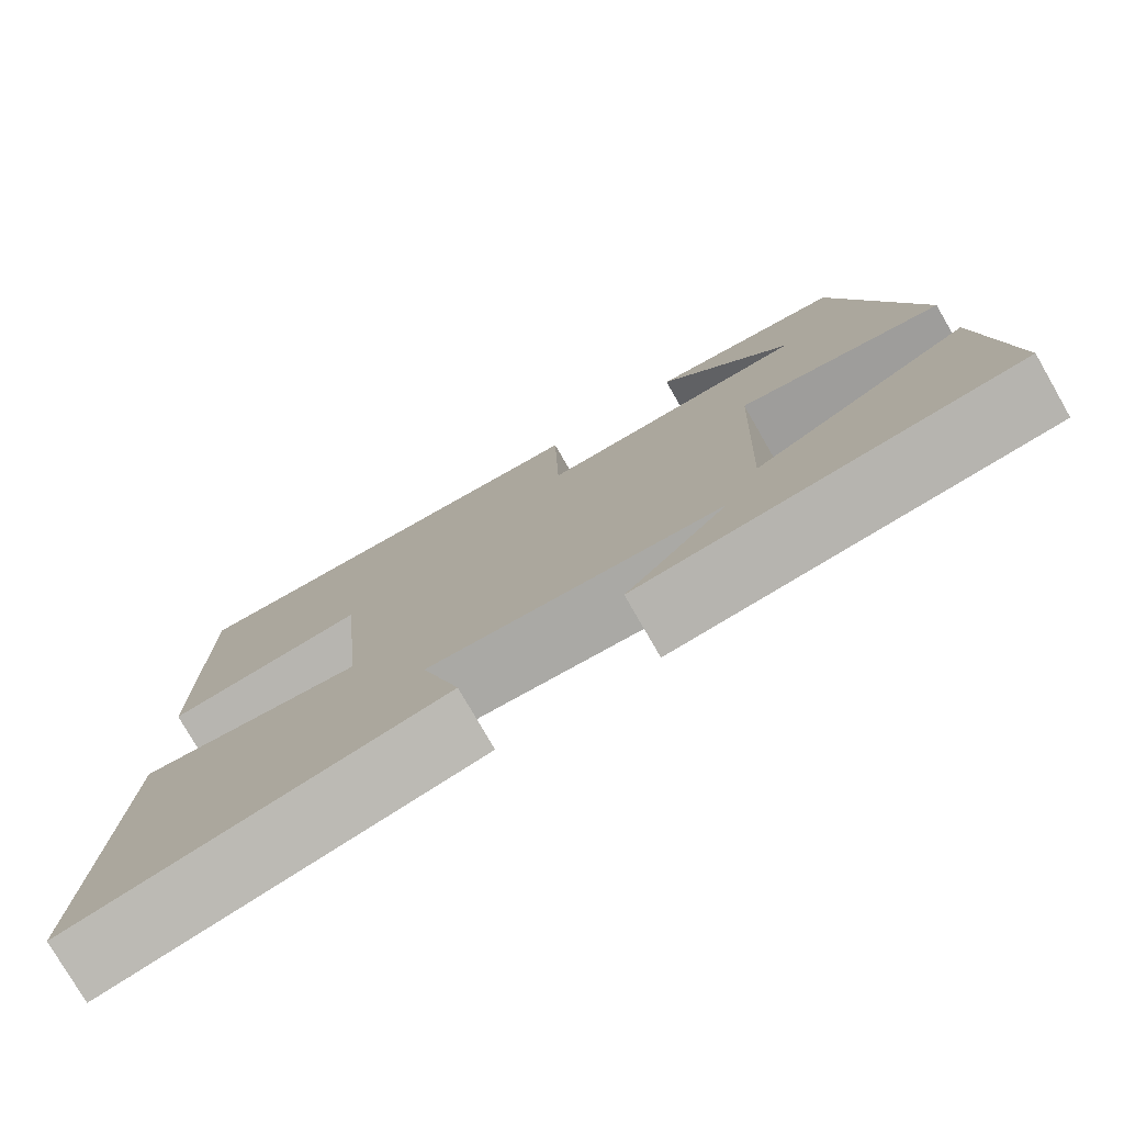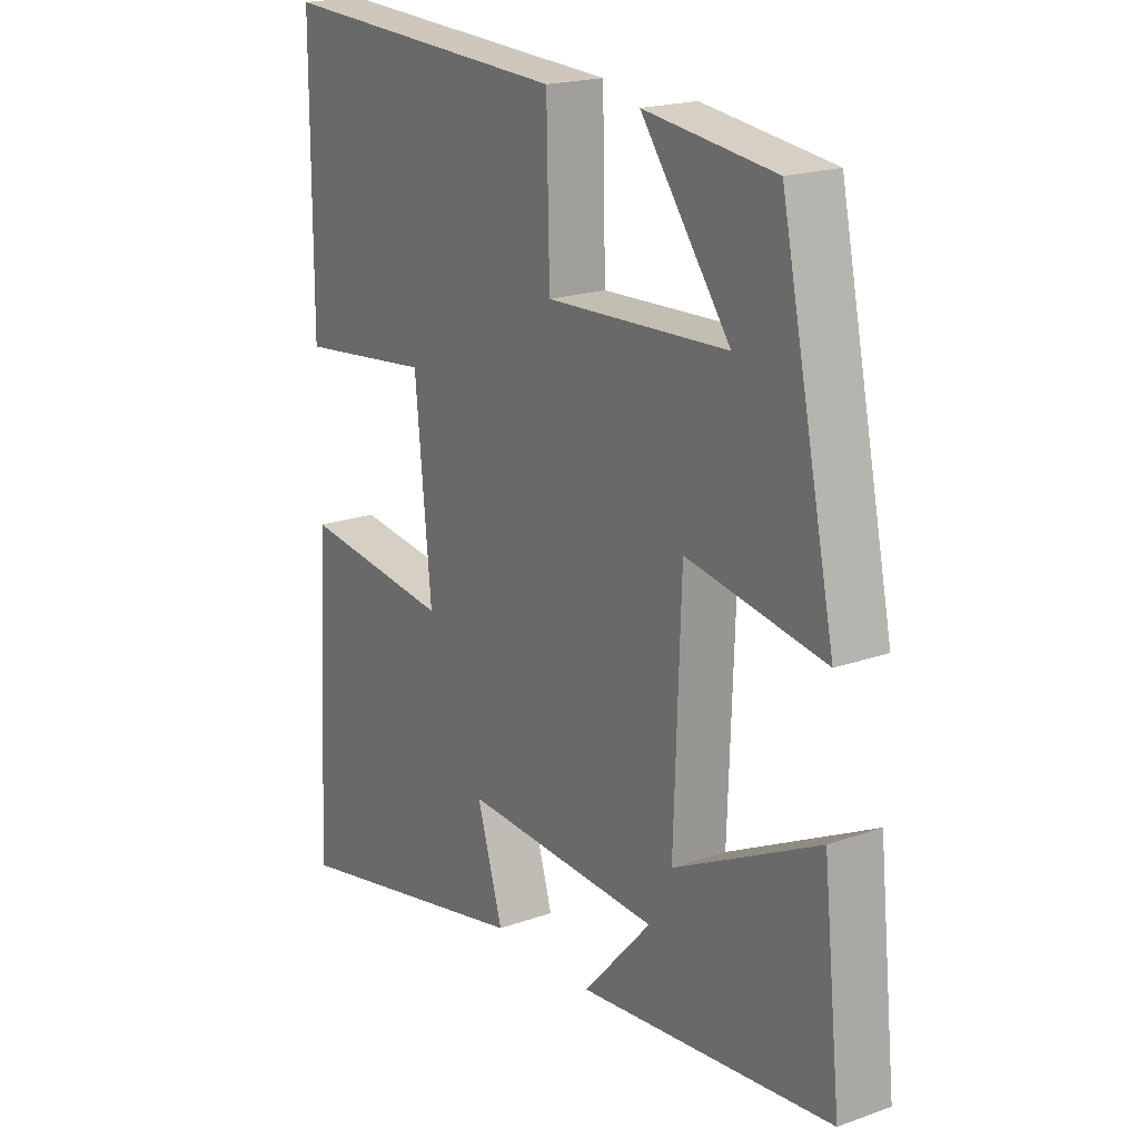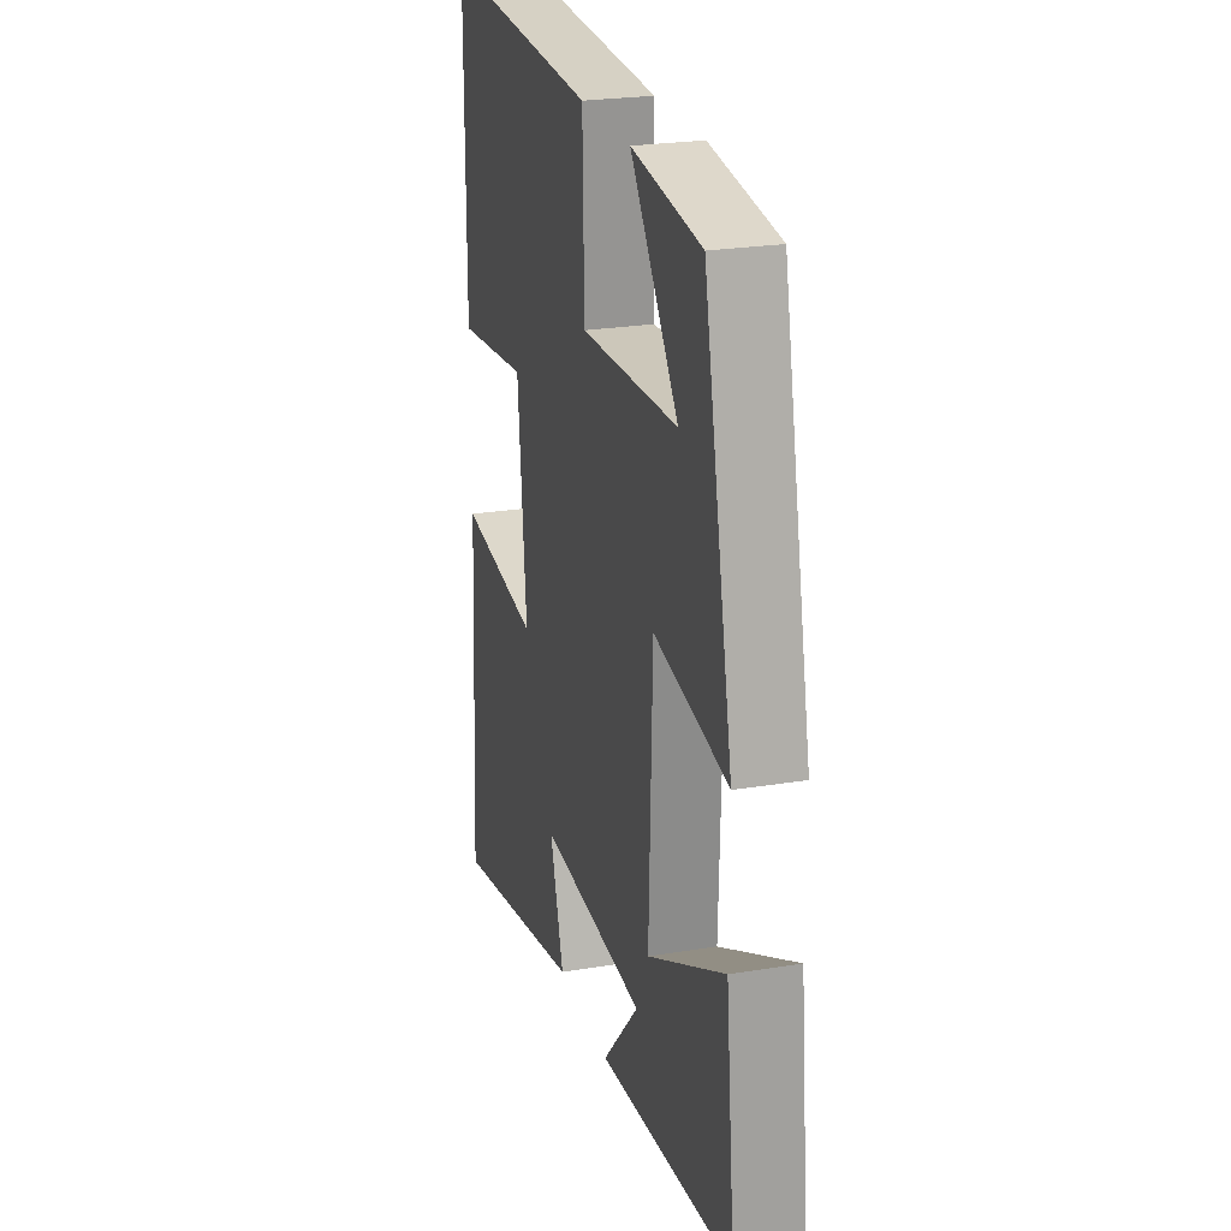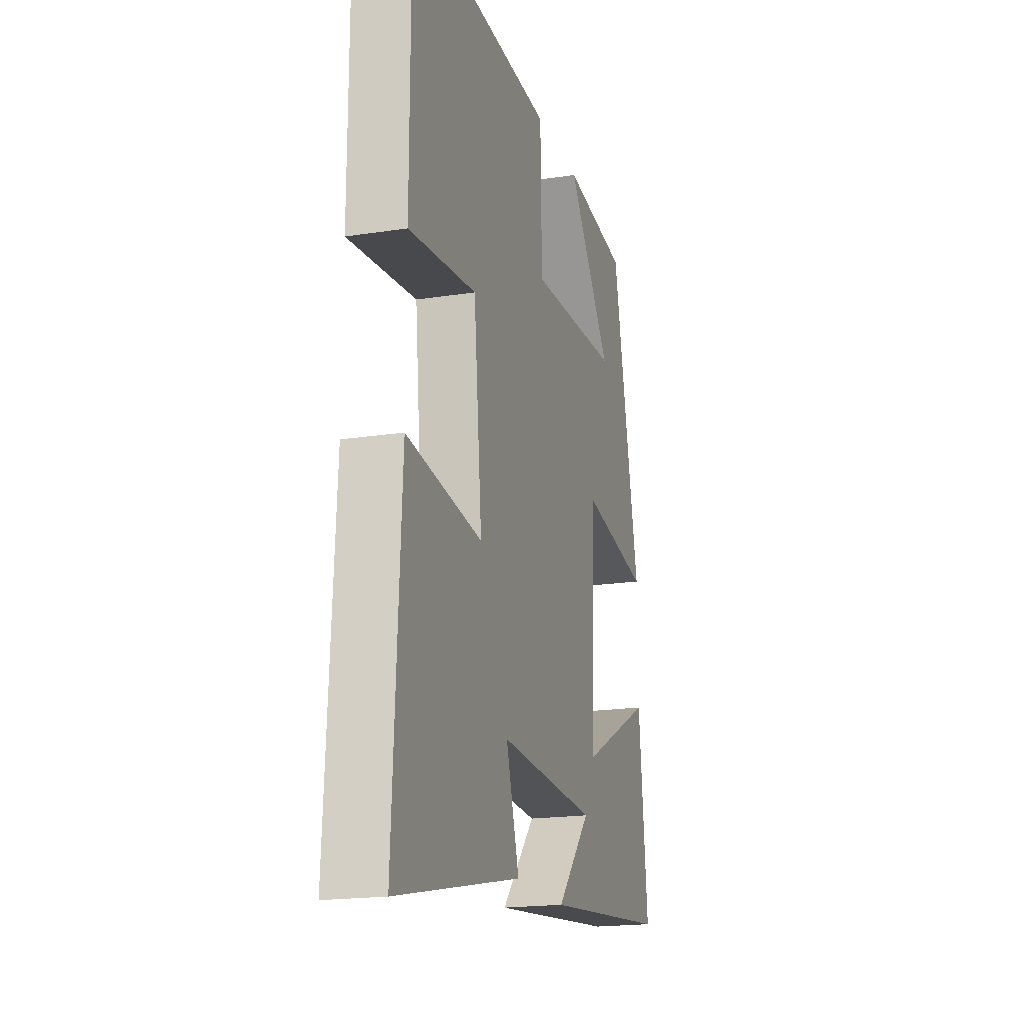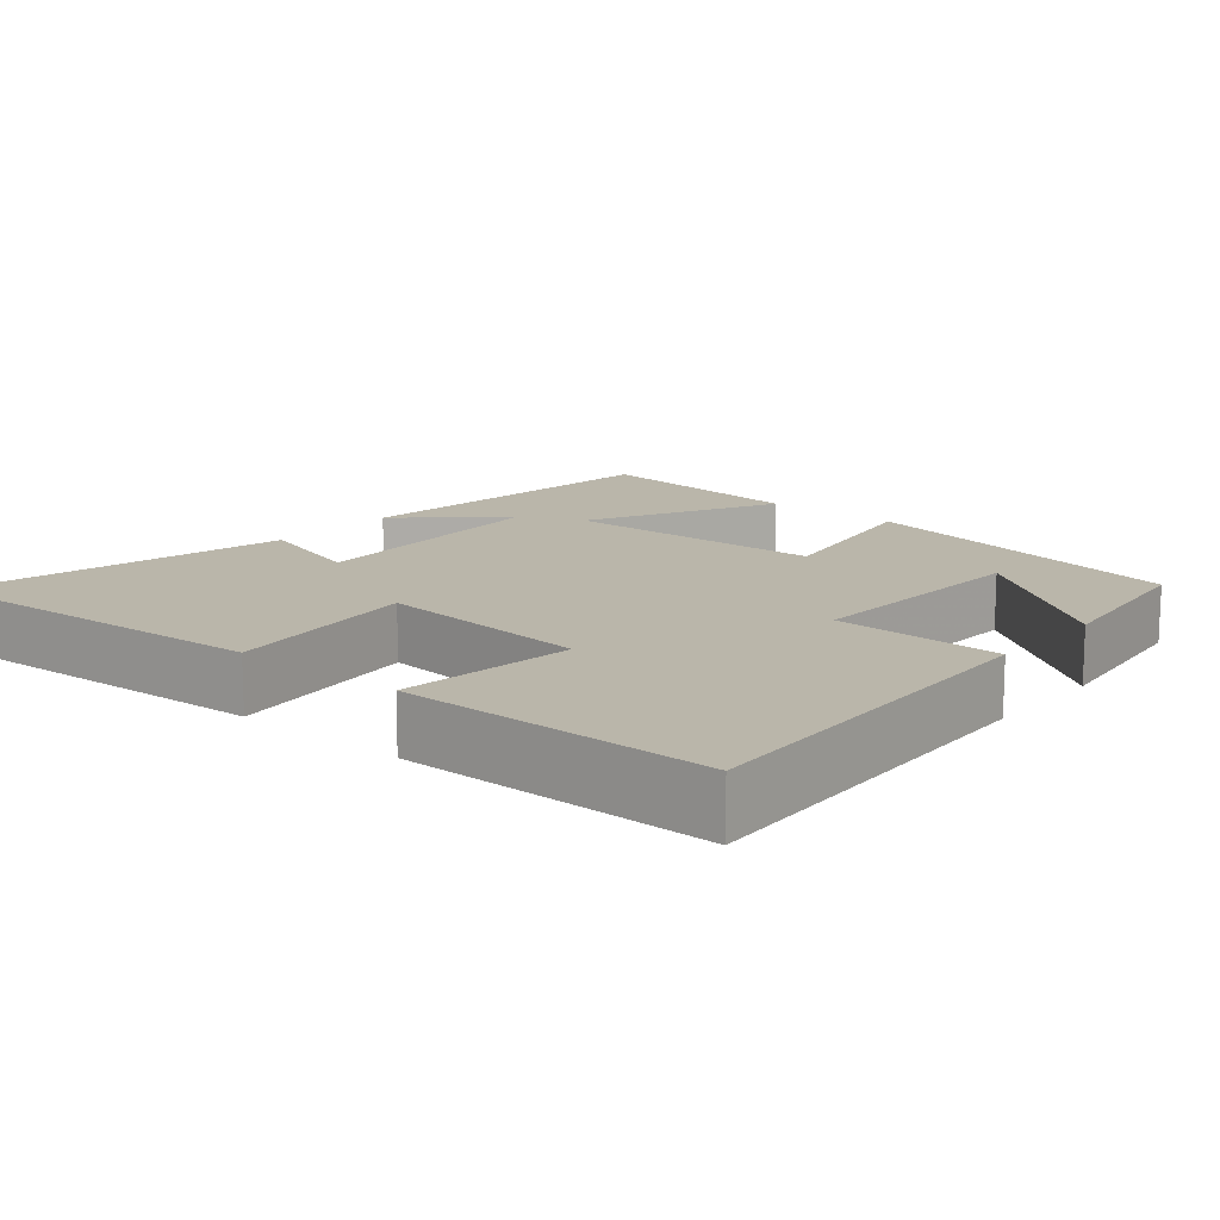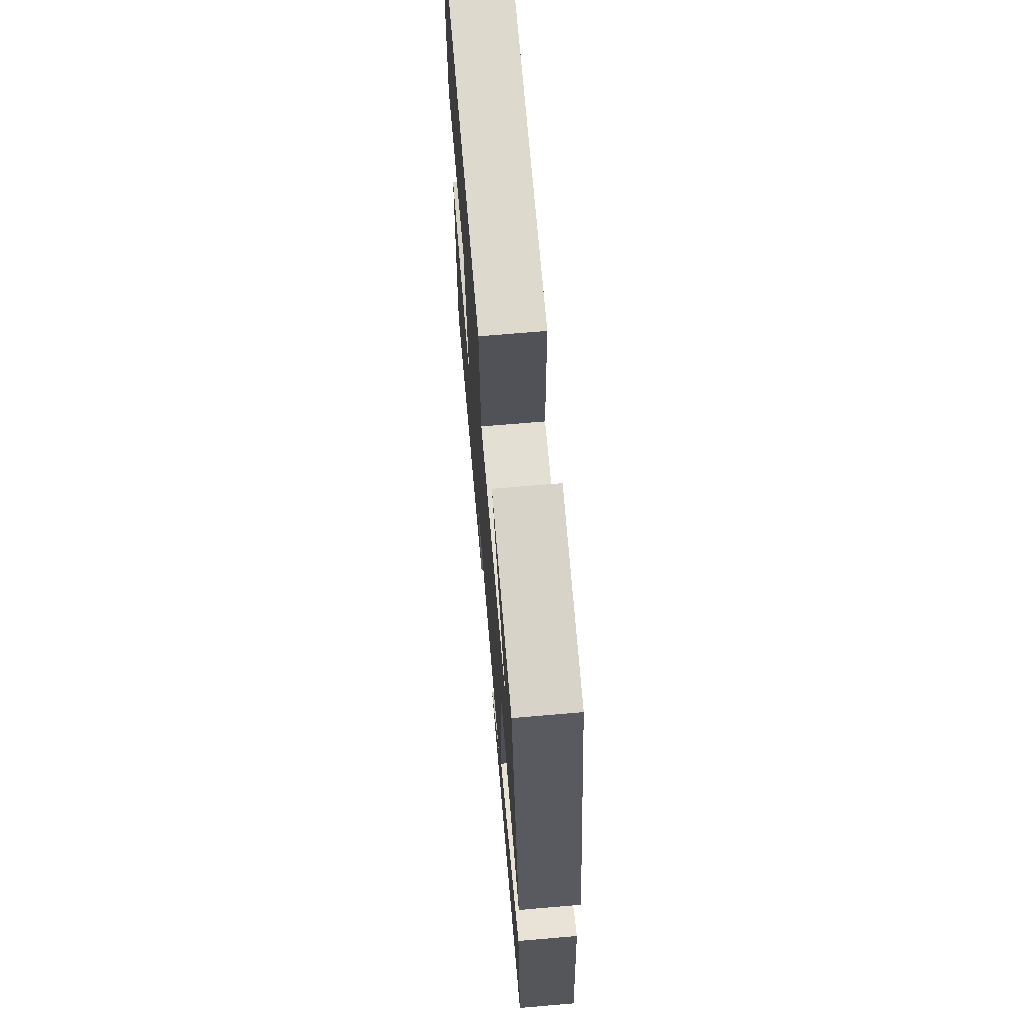
<metadata>
{"format":"obj","ext":"obj","renderer":"f3d","projection":"perspective","resolution":1024,"background":"white","views":[{"elev":-77.3,"azim":29.9,"up":"+Z"},{"elev":19.5,"azim":56.4,"up":"+Z"},{"elev":24.1,"azim":74.6,"up":"+Z"},{"elev":-18.8,"azim":-73.5,"up":"+Z"},{"elev":13.8,"azim":-49.8,"up":"+Y"},{"elev":69.2,"azim":85.1,"up":"+Z"}]}
</metadata>
<code>
v 0.405 0.07 0.471
v 0.5 0.07 0.022
v 0.26 0.07 0.064
v 0.248 0.07 -0.286
v 0.5 0.07 -0.16
v 0.531 0.07 -0.454
v 0.089 0.07 -0.5
v 0.208 0.07 -0.369
v -0.136 0.07 -0.351
v -0.091 0.07 -0.5
v -0.527 0.07 -0.593
v -0.5 0.07 -0.116
v -0.237 0.07 -0.149
v -0.265 0.07 0.139
v -0.5 0.07 0.112
v -0.499 0.07 0.525
v 0.012 0.07 0.5
v 0.017 0.07 0.277
v 0.333 0.07 0.291
v 0.178 0.07 0.5
v 0.405 0 0.471
v 0.5 0 0.022
v 0.26 0 0.064
v 0.248 0 -0.286
v 0.5 0 -0.16
v 0.531 0 -0.454
v 0.089 0 -0.5
v 0.208 0 -0.369
v -0.136 0 -0.351
v -0.091 0 -0.5
v -0.527 0 -0.593
v -0.5 0 -0.116
v -0.237 0 -0.149
v -0.265 0 0.139
v -0.5 0 0.112
v -0.499 0 0.525
v 0.012 0 0.5
v 0.017 0 0.277
v 0.333 0 0.291
v 0.178 0 0.5
f 19 20 1
f 16 17 18
f 15 16 18
f 14 15 18
f 13 14 18 19
f 11 12 13
f 10 11 13
f 9 10 13
f 8 9 13
f 5 6 7 8
f 4 5 8
f 3 4 8 13
f 19 1 2 3
f 3 13 19
f 21 40 39
f 38 37 36
f 38 36 35
f 38 35 34
f 39 38 34 33
f 33 32 31
f 33 31 30
f 33 30 29
f 33 29 28
f 28 27 26 25
f 28 25 24
f 33 28 24 23
f 23 22 21 39
f 39 33 23
f 1 21 22 2
f 2 22 23 3
f 3 23 24 4
f 4 24 25 5
f 5 25 26 6
f 6 26 27 7
f 7 27 28 8
f 8 28 29 9
f 9 29 30 10
f 10 30 31 11
f 11 31 32 12
f 12 32 33 13
f 13 33 34 14
f 14 34 35 15
f 15 35 36 16
f 16 36 37 17
f 17 37 38 18
f 18 38 39 19
f 19 39 40 20
f 20 40 21 1

</code>
